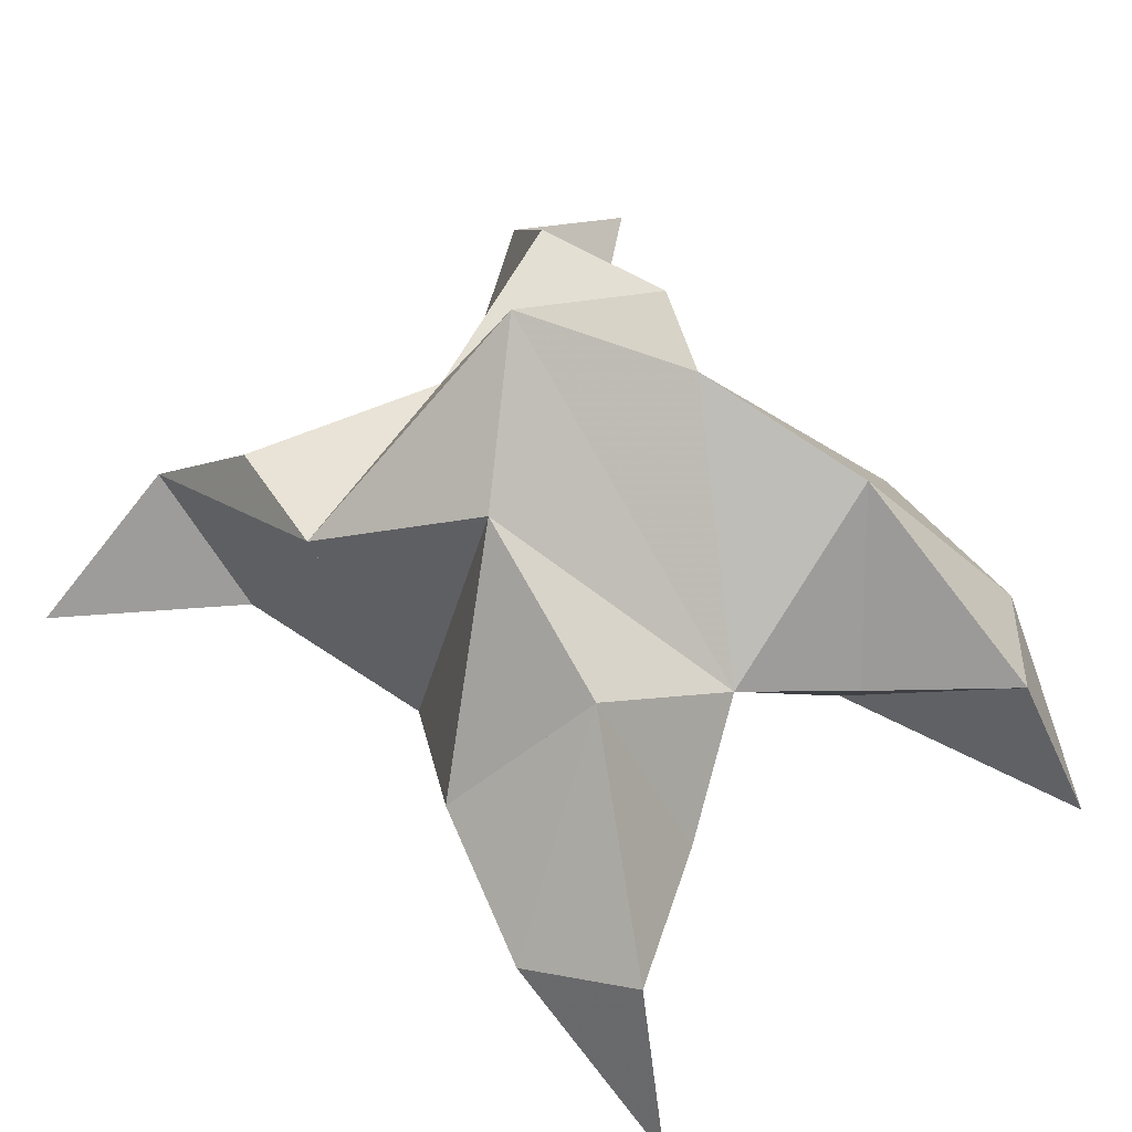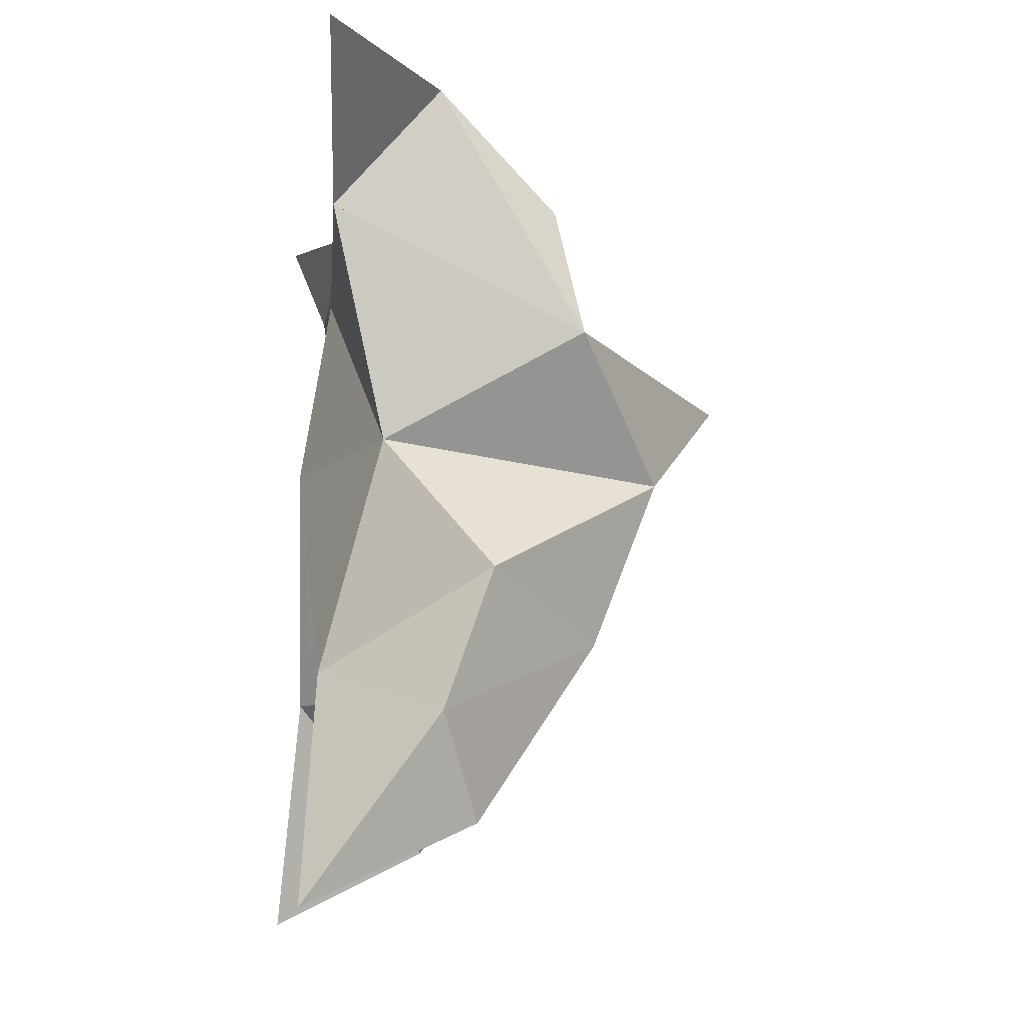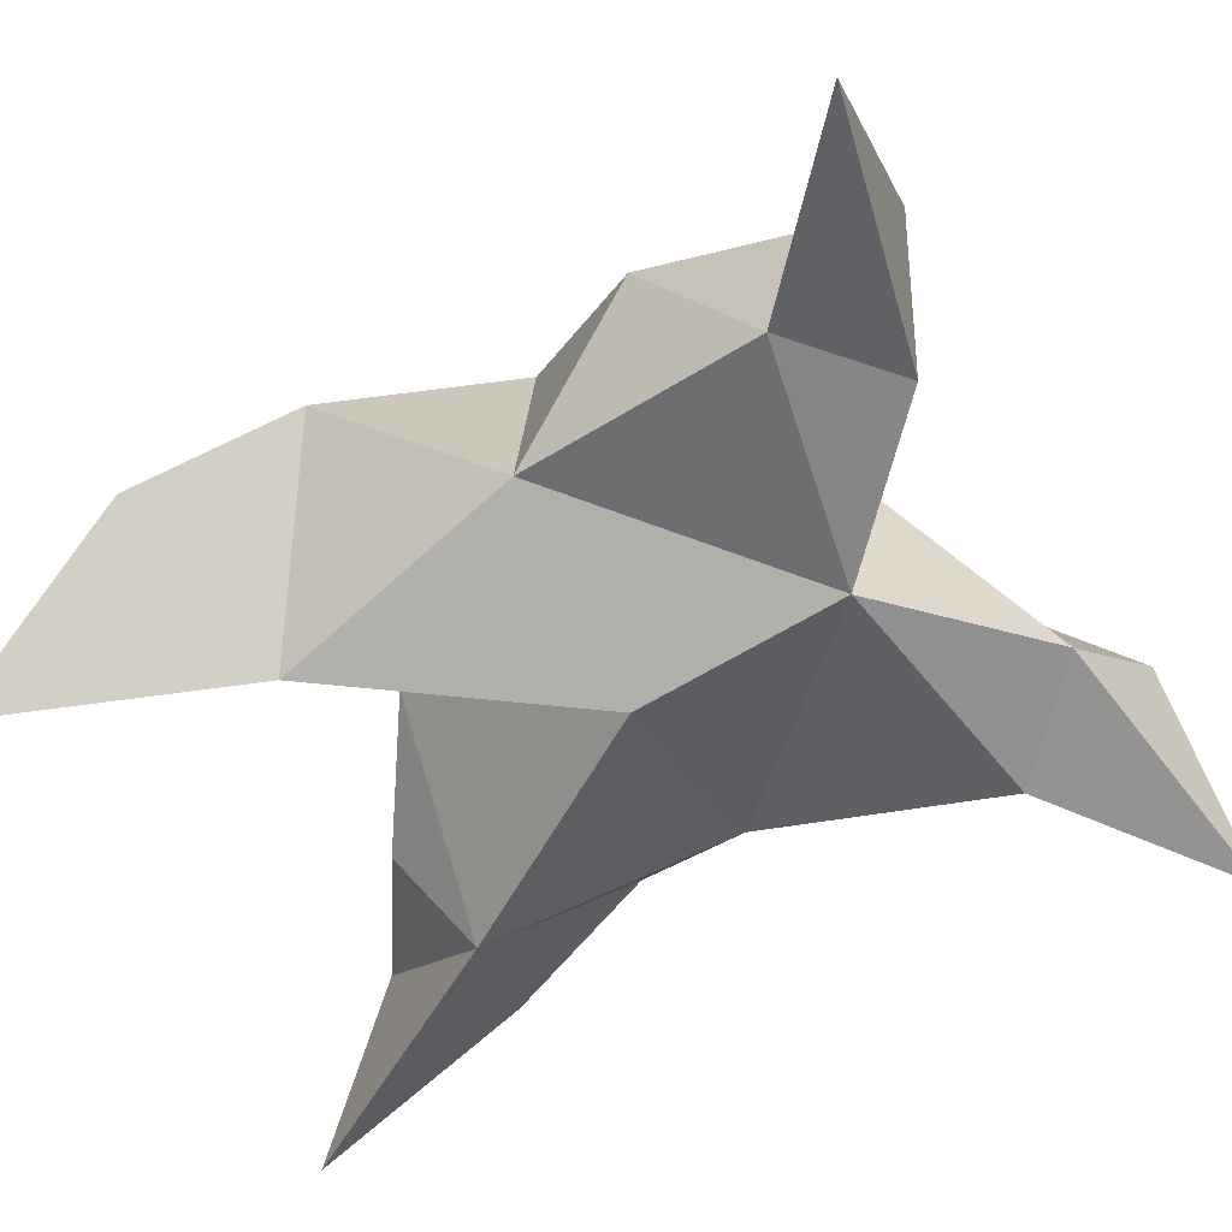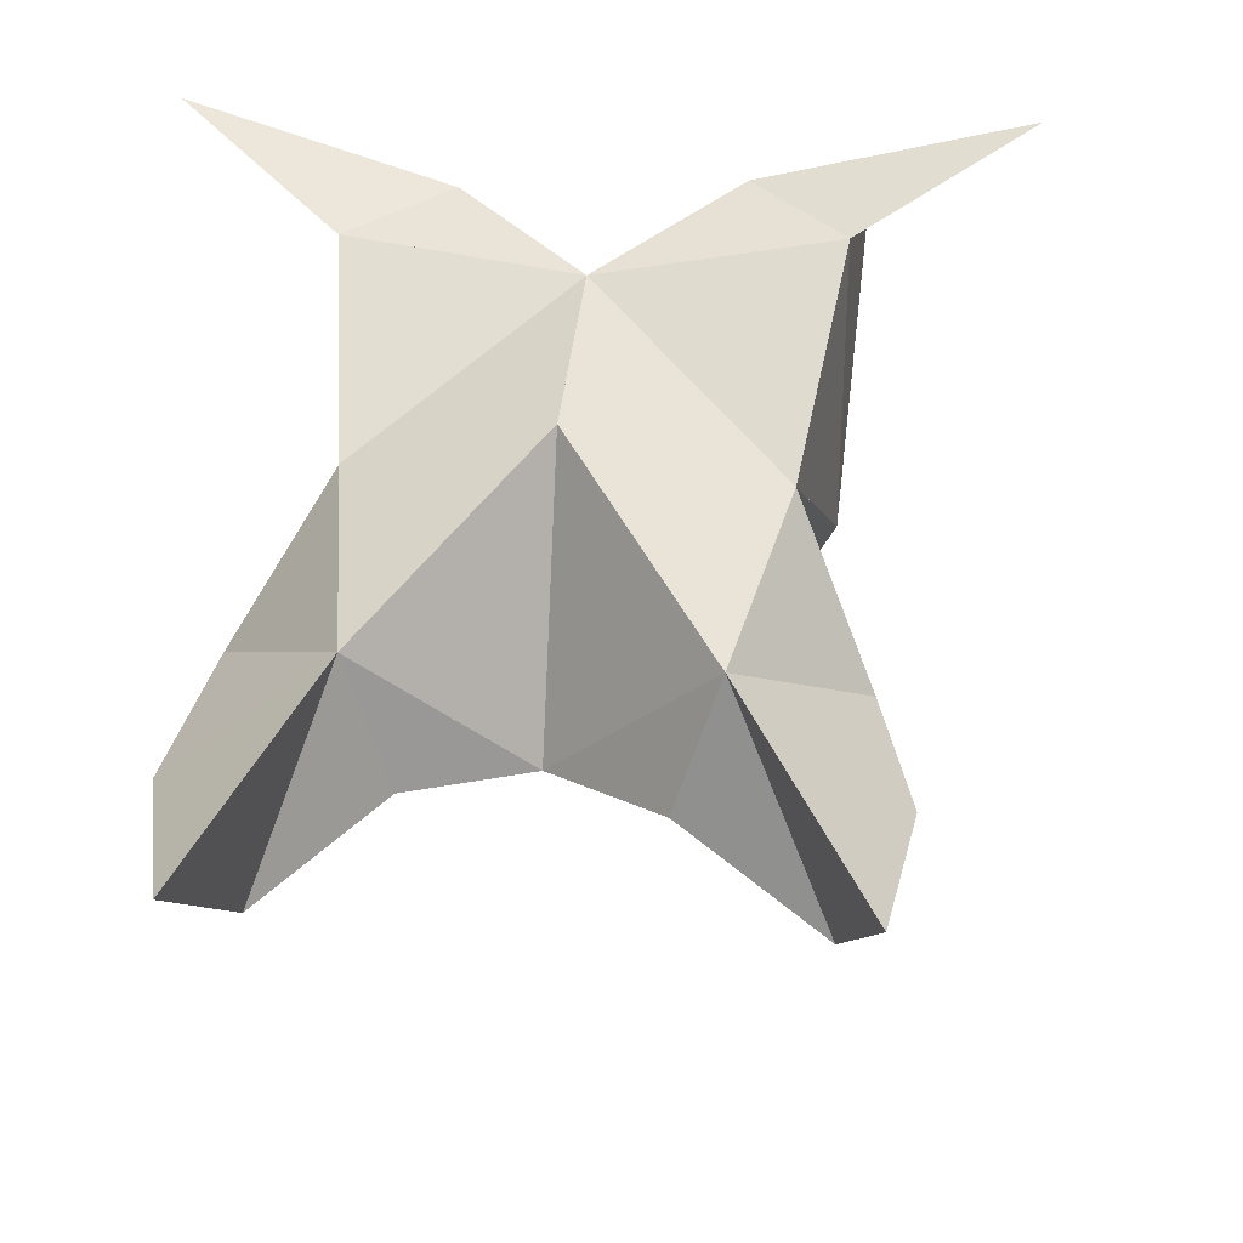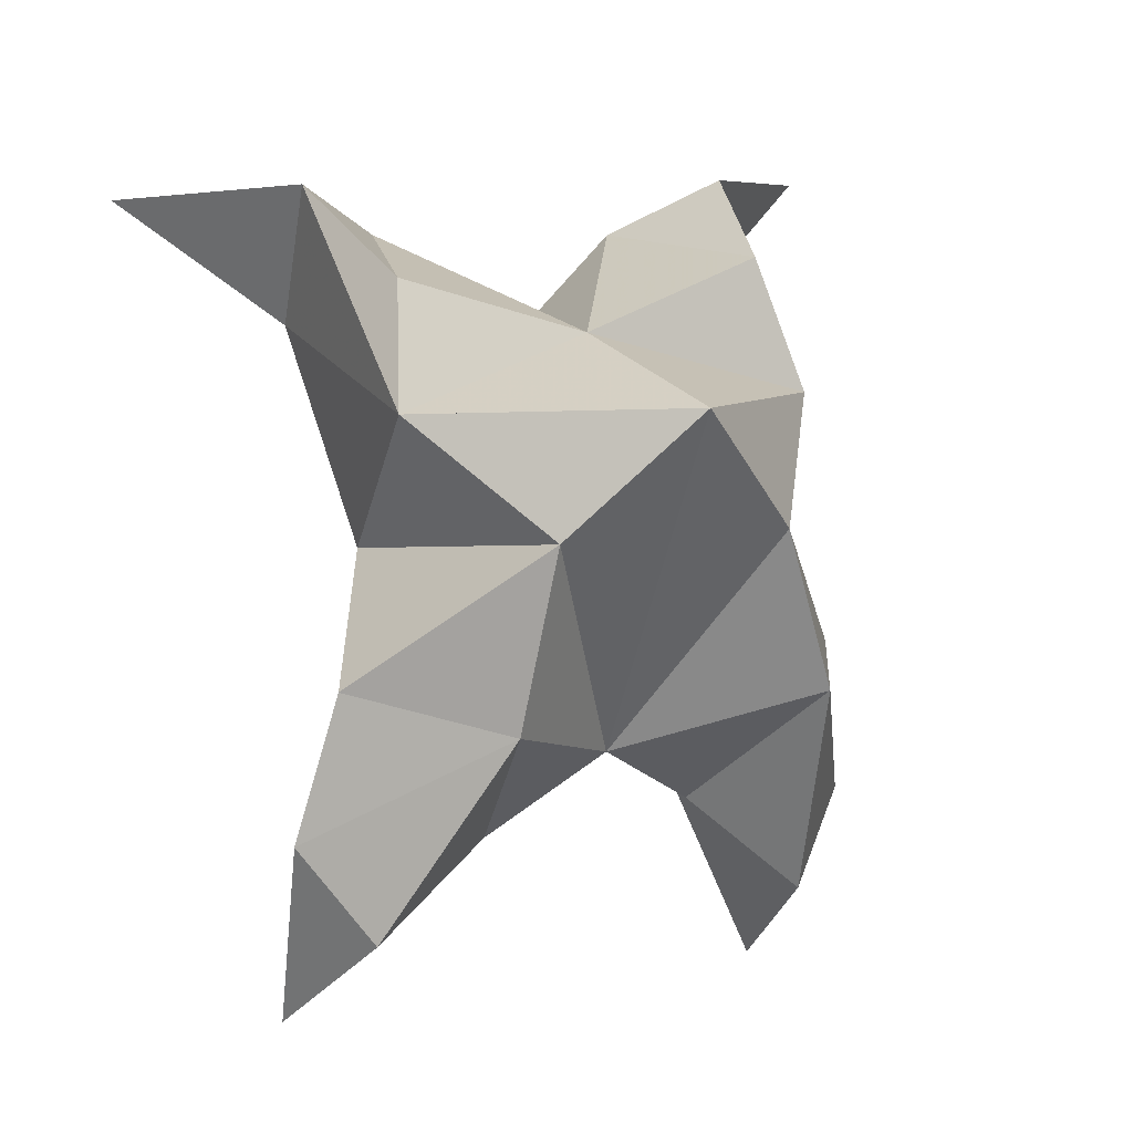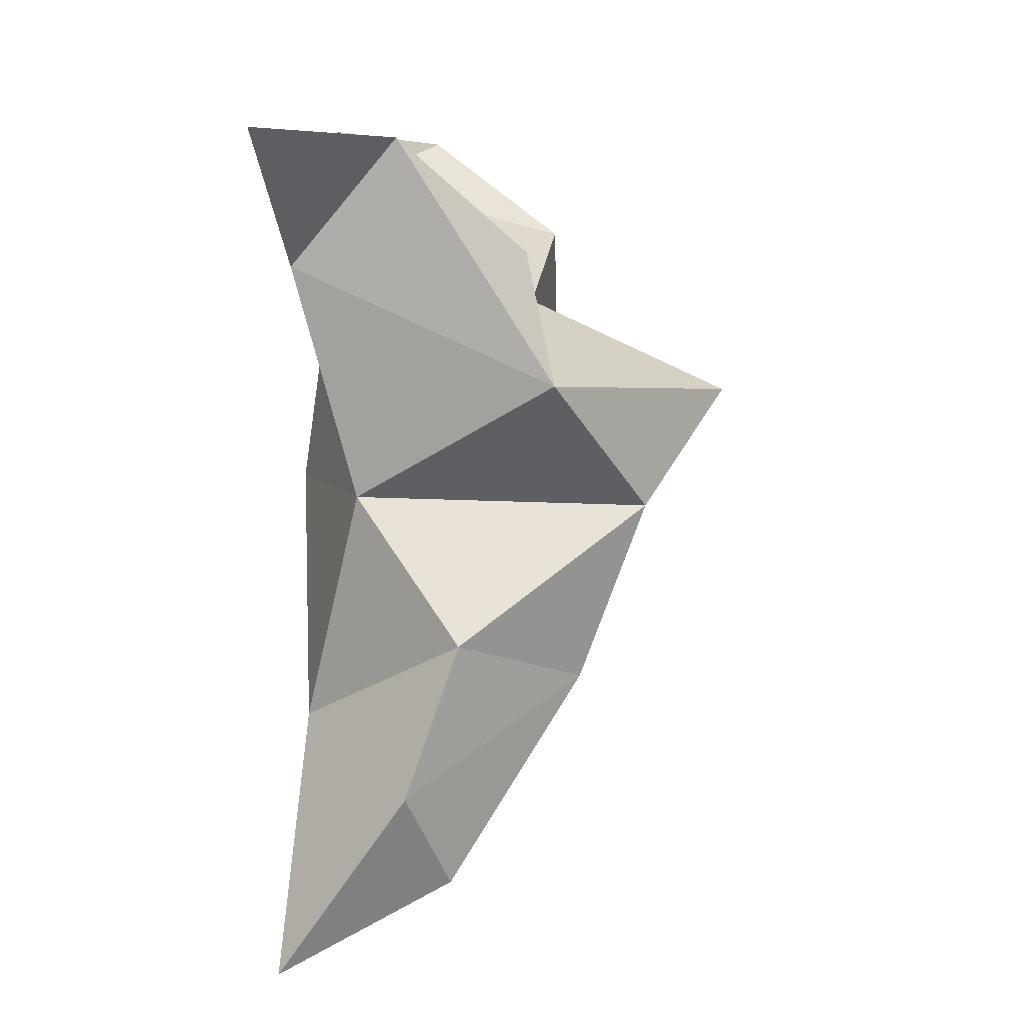
<metadata>
{"format":"obj","ext":"obj","renderer":"f3d","projection":"perspective","resolution":1024,"background":"white","views":[{"elev":58.7,"azim":145.1,"up":"+Y"},{"elev":-17.0,"azim":82.3,"up":"+Z"},{"elev":-57.7,"azim":-55.5,"up":"+Y"},{"elev":-36.1,"azim":3.9,"up":"+Z"},{"elev":-3.3,"azim":153.8,"up":"+Z"},{"elev":2.7,"azim":91.7,"up":"+Z"}]}
</metadata>
<code>
v 0.4458 0.1198 0.475
v 0.4537 0.1491 0.5059
v 0.423 0.1193 0.4758
v 0.4244 0.1484 0.508
v 0.4415 0.1454 0.5243
v 0.432 0.1343 0.4497
v 0.4367 0.1 0.4901
v 0.4376 0.1831 0.507
v 0.4405 0.1051 0.5253
v 0.5154 0.1 0.5497
v 0.4796 0.1503 0.5072
v 0.4815 0.1 0.3999
v 0.4829 0.103 0.5286
v 0.4575 0.1674 0.4847
v 0.459 0.1549 0.4523
v 0.4518 0.1243 0.4341
v 0.4753 0.1312 0.4159
v 0.4881 0.1237 0.4332
v 0.4836 0.1331 0.4603
v 0.4611 0.1034 0.4451
v 0.4726 0.1138 0.4869
v 0.4778 0.1452 0.5315
v 0.4869 0.1223 0.5511
v 0.4671 0.1066 0.5463
v 0.3719 0.1 0.5656
v 0.3991 0.1499 0.5155
v 0.3827 0.1 0.4088
v 0.3994 0.1058 0.5377
v 0.4125 0.1664 0.4889
v 0.397 0.1548 0.4608
v 0.4108 0.1255 0.4409
v 0.3886 0.1294 0.4235
v 0.375 0.1212 0.4424
v 0.3818 0.129 0.4707
v 0.405 0.1026 0.4509
v 0.4012 0.1125 0.4944
v 0.4093 0.1496 0.5398
v 0.4025 0.1245 0.5593
v 0.4186 0.1086 0.55
f 1 2 4
f 1 2 7
f 1 2 8
f 1 2 14
f 1 2 21
f 1 2 29
f 1 3 4
f 1 3 6
f 1 3 7
f 1 3 29
f 1 4 7
f 1 4 8
f 1 4 29
f 1 6 7
f 1 6 8
f 1 6 14
f 1 6 15
f 1 6 20
f 1 6 29
f 1 7 20
f 1 7 21
f 1 8 14
f 1 8 29
f 1 14 15
f 1 14 19
f 1 14 21
f 1 15 19
f 1 15 20
f 1 19 20
f 1 19 21
f 1 20 21
f 2 4 5
f 2 4 7
f 2 4 8
f 2 4 9
f 2 4 29
f 2 5 8
f 2 5 9
f 2 5 11
f 2 7 9
f 2 7 21
f 2 8 11
f 2 8 14
f 2 8 29
f 2 9 11
f 2 9 21
f 2 11 14
f 2 11 21
f 2 14 21
f 3 4 7
f 3 4 29
f 3 4 36
f 3 6 7
f 3 6 29
f 3 6 30
f 3 6 35
f 3 7 35
f 3 7 36
f 3 29 30
f 3 29 34
f 3 29 36
f 3 30 34
f 3 30 35
f 3 34 35
f 3 34 36
f 3 35 36
f 4 5 8
f 4 5 9
f 4 5 26
f 4 7 9
f 4 7 36
f 4 8 26
f 4 8 29
f 4 9 26
f 4 9 36
f 4 26 29
f 4 26 36
f 4 29 36
f 5 8 11
f 5 8 26
f 5 9 11
f 5 9 22
f 5 9 24
f 5 9 26
f 5 9 37
f 5 9 39
f 5 11 22
f 5 22 24
f 5 26 37
f 5 37 39
f 6 7 20
f 6 7 35
f 6 8 14
f 6 8 29
f 6 14 15
f 6 15 16
f 6 15 20
f 6 16 20
f 6 29 30
f 6 30 31
f 6 30 35
f 6 31 35
f 7 9 21
f 7 9 36
f 7 20 21
f 7 35 36
f 8 11 14
f 8 26 29
f 9 11 13
f 9 11 21
f 9 11 22
f 9 13 21
f 9 13 22
f 9 13 24
f 9 22 24
f 9 26 28
f 9 26 36
f 9 26 37
f 9 28 36
f 9 28 37
f 9 28 39
f 9 37 39
f 10 13 23
f 10 13 24
f 10 23 24
f 11 13 21
f 11 13 22
f 11 13 23
f 11 14 21
f 11 22 23
f 12 17 18
f 12 17 20
f 12 18 20
f 13 22 23
f 13 22 24
f 13 23 24
f 14 15 19
f 14 19 21
f 15 16 17
f 15 16 18
f 15 16 19
f 15 16 20
f 15 17 18
f 15 17 20
f 15 18 19
f 15 18 20
f 15 19 20
f 16 17 18
f 16 17 20
f 16 18 19
f 16 18 20
f 16 19 20
f 17 18 20
f 18 19 20
f 19 20 21
f 22 23 24
f 25 28 38
f 25 28 39
f 25 38 39
f 26 28 36
f 26 28 37
f 26 28 38
f 26 29 36
f 26 37 38
f 27 32 33
f 27 32 35
f 27 33 35
f 28 37 38
f 28 37 39
f 28 38 39
f 29 30 34
f 29 34 36
f 30 31 32
f 30 31 33
f 30 31 34
f 30 31 35
f 30 32 33
f 30 32 35
f 30 33 34
f 30 33 35
f 30 34 35
f 31 32 33
f 31 32 35
f 31 33 34
f 31 33 35
f 31 34 35
f 32 33 35
f 33 34 35
f 34 35 36
f 37 38 39

</code>
